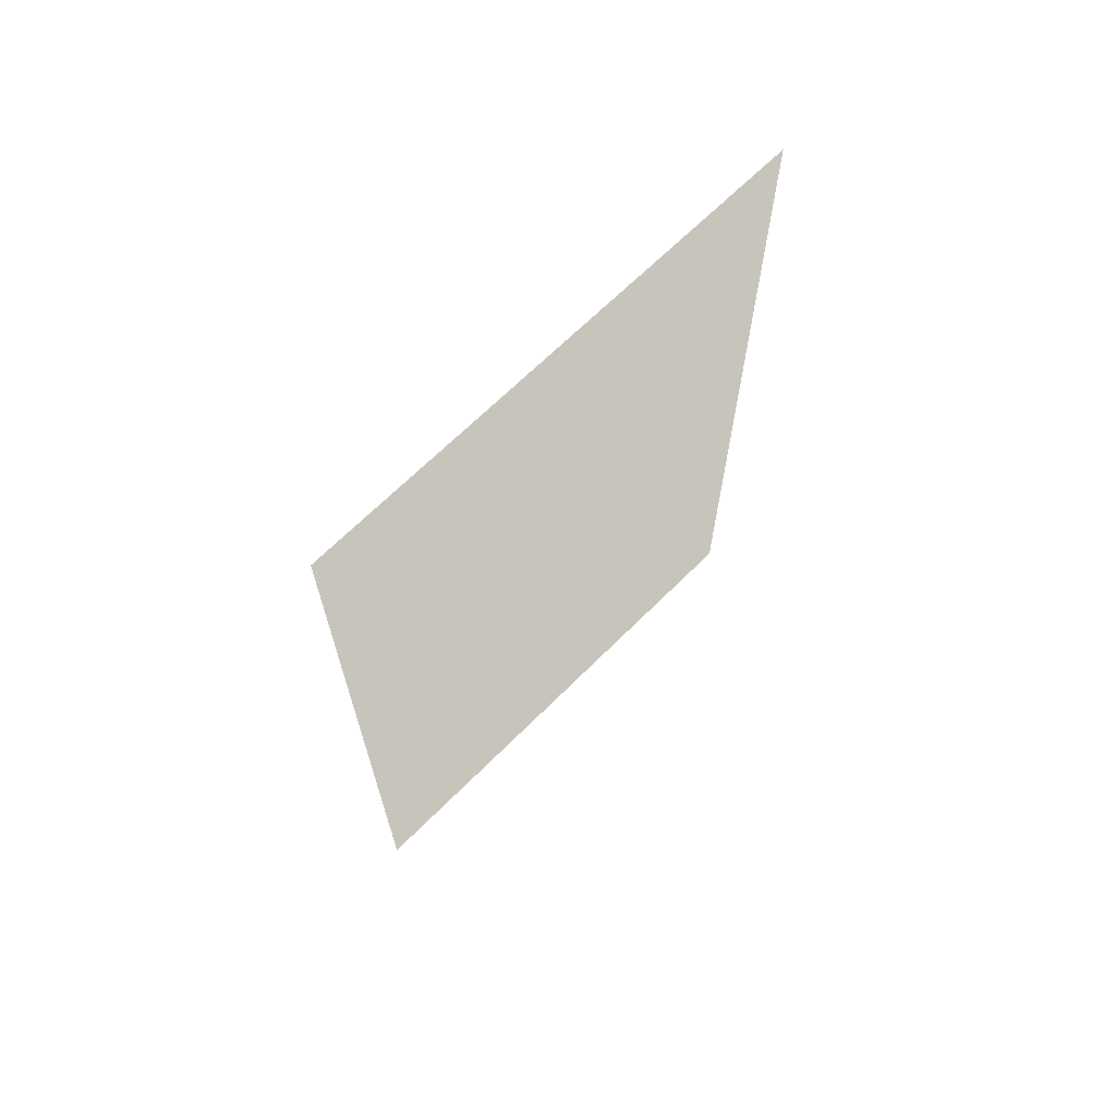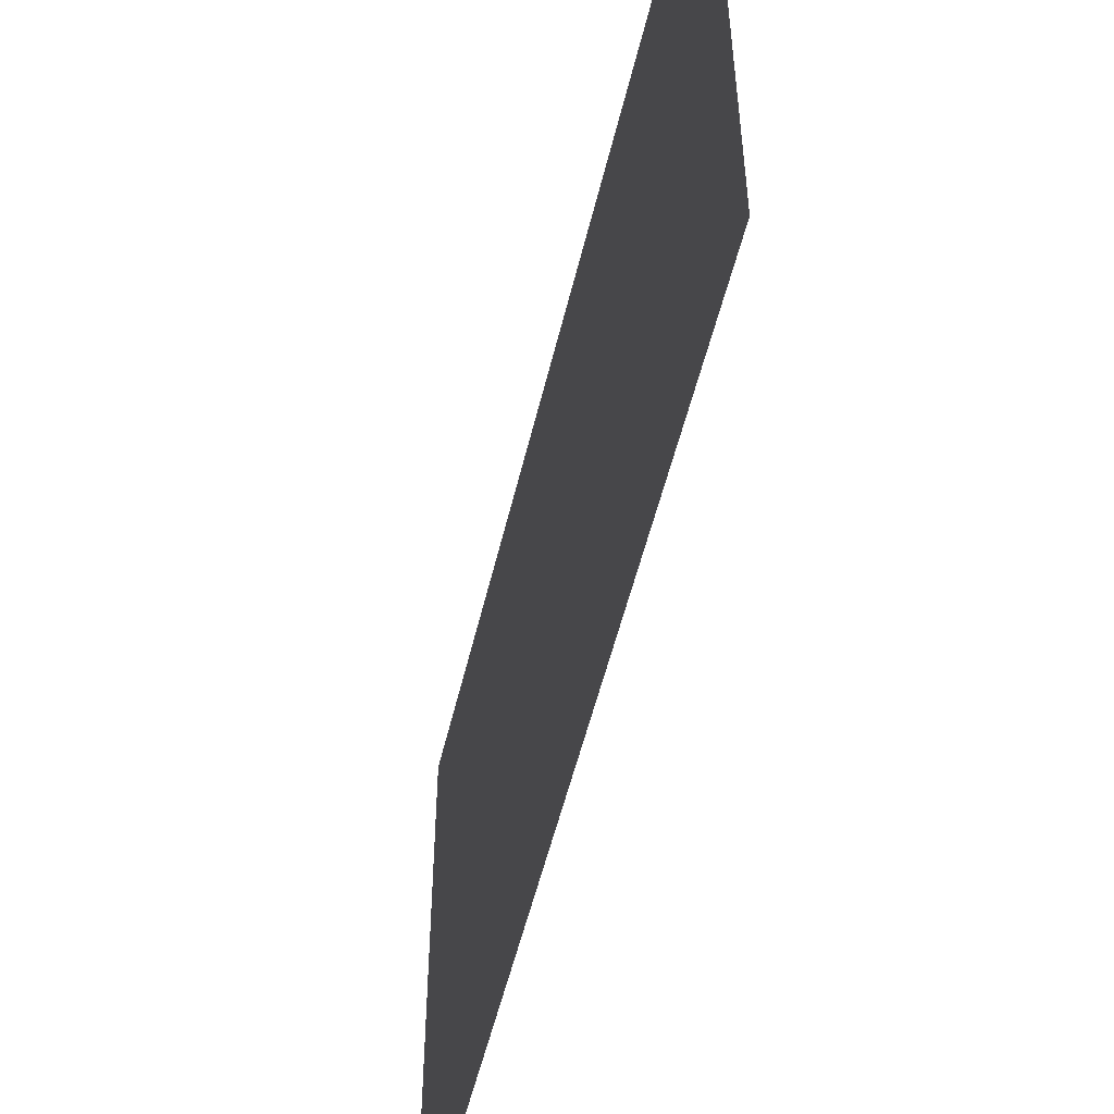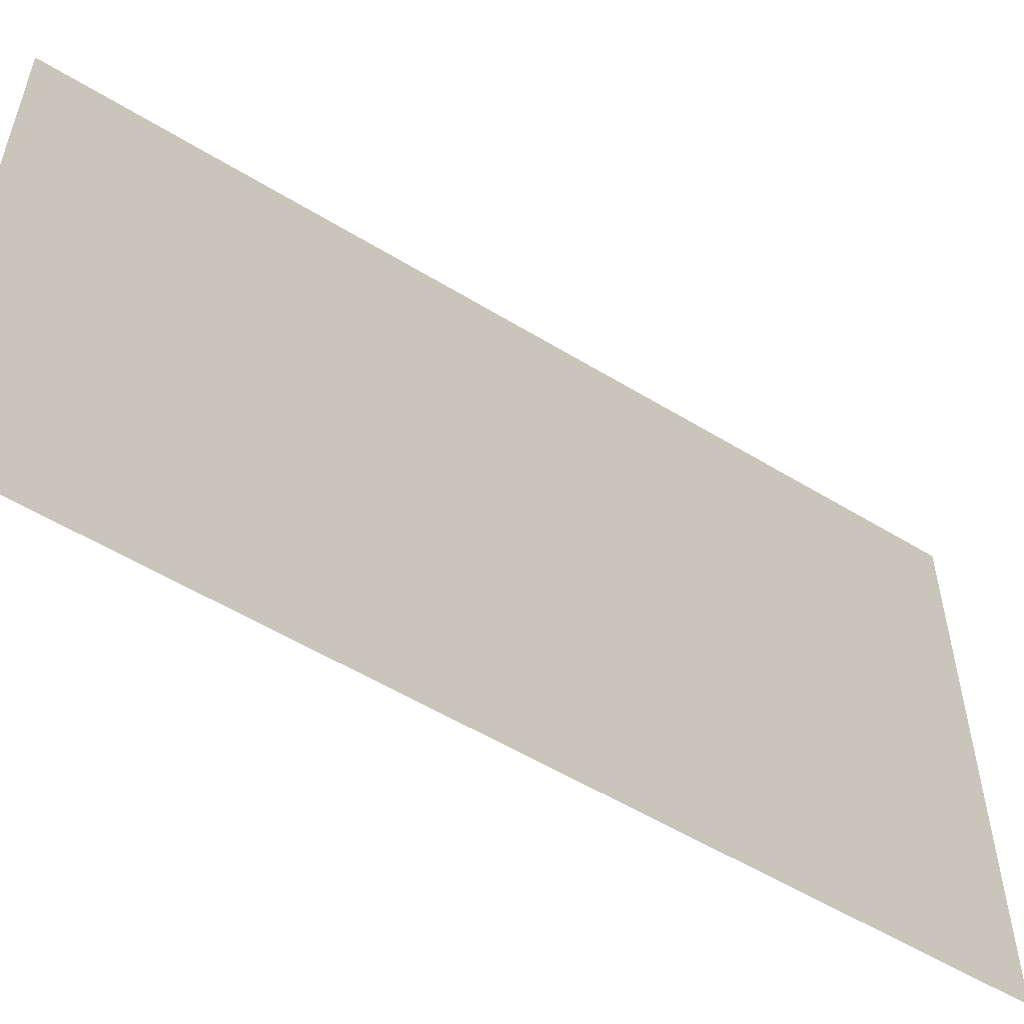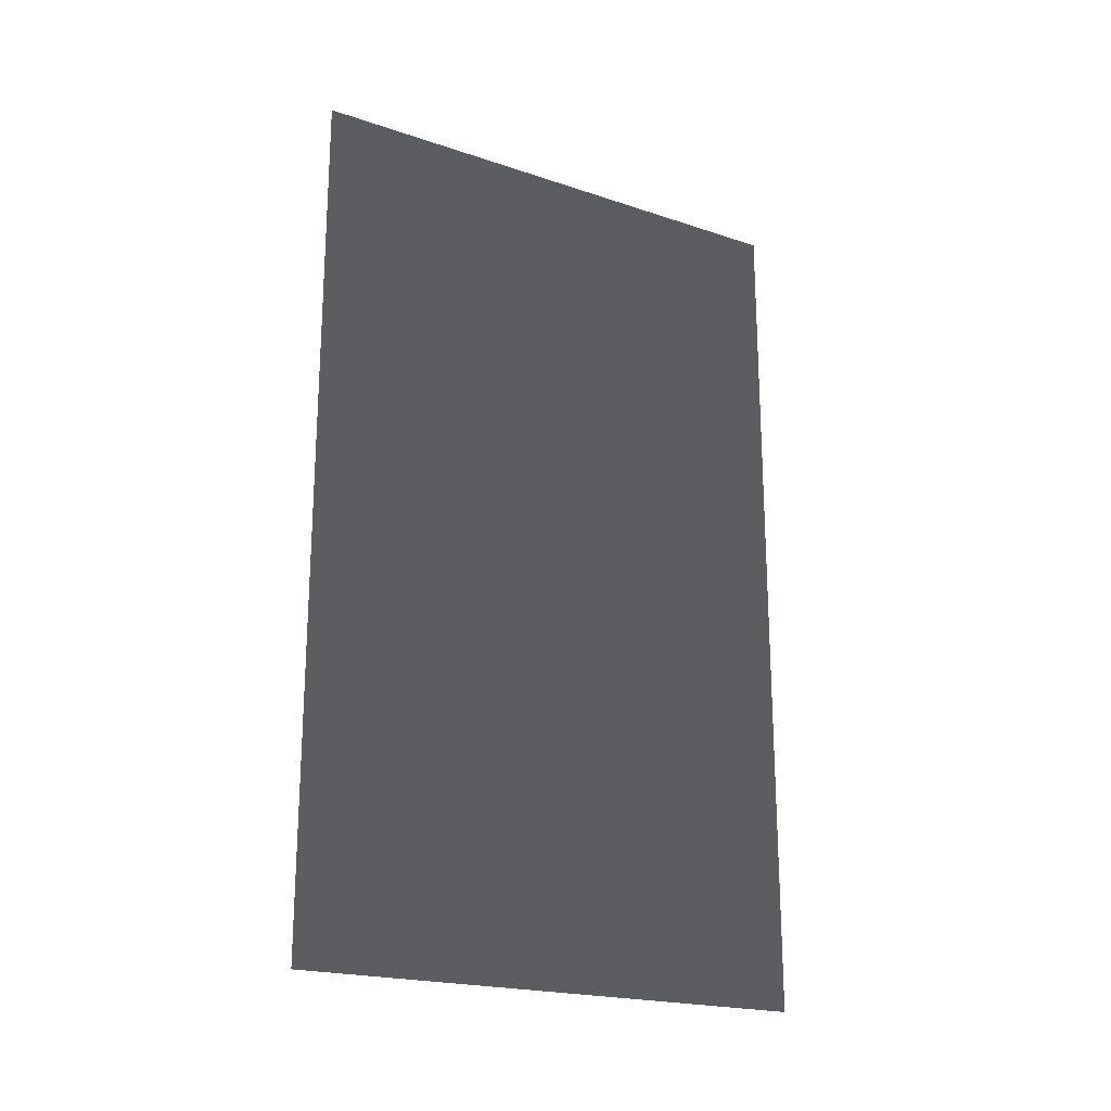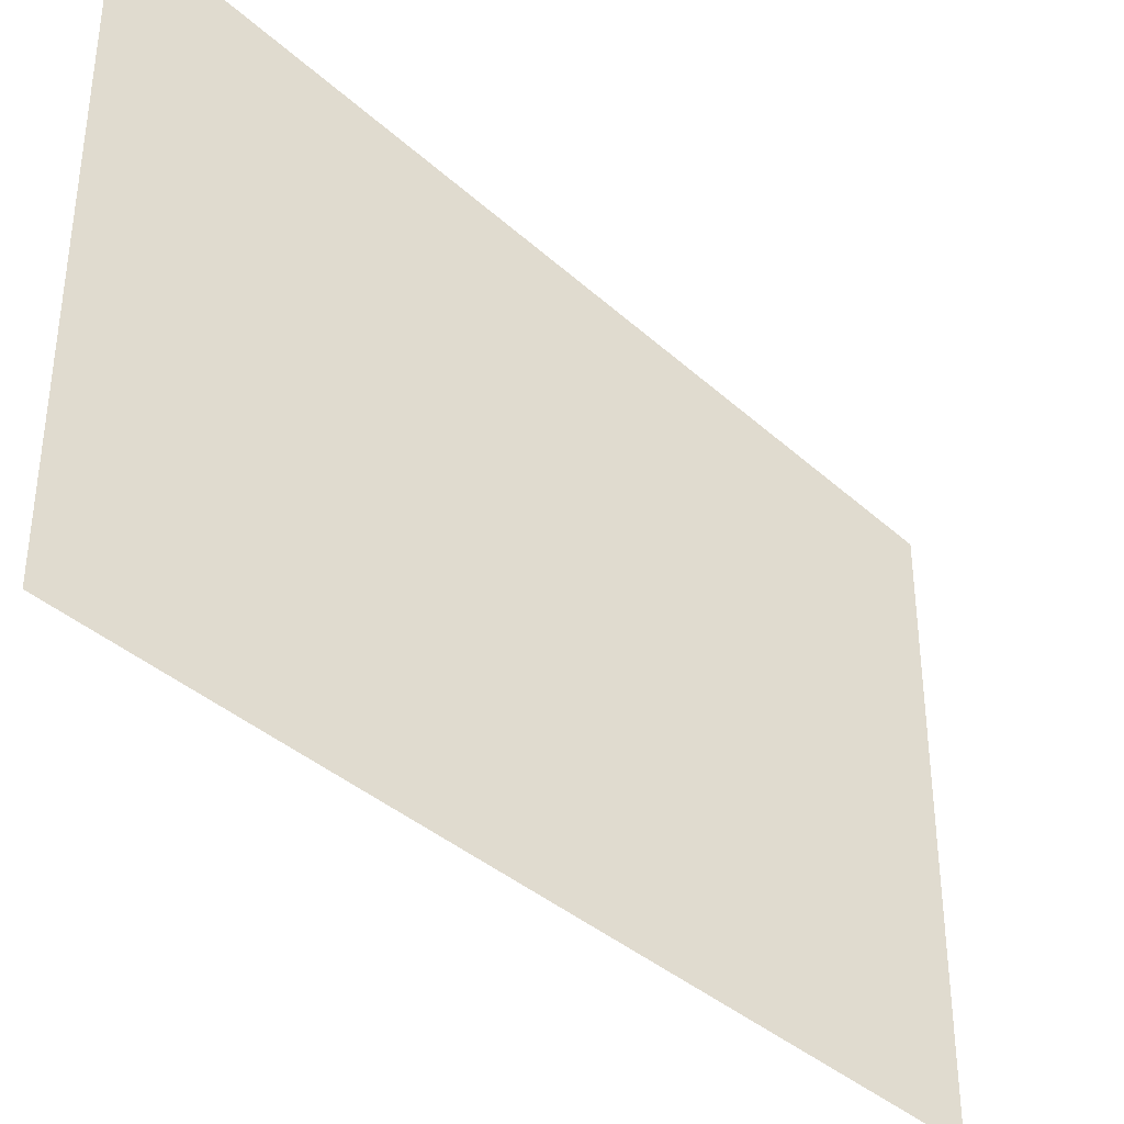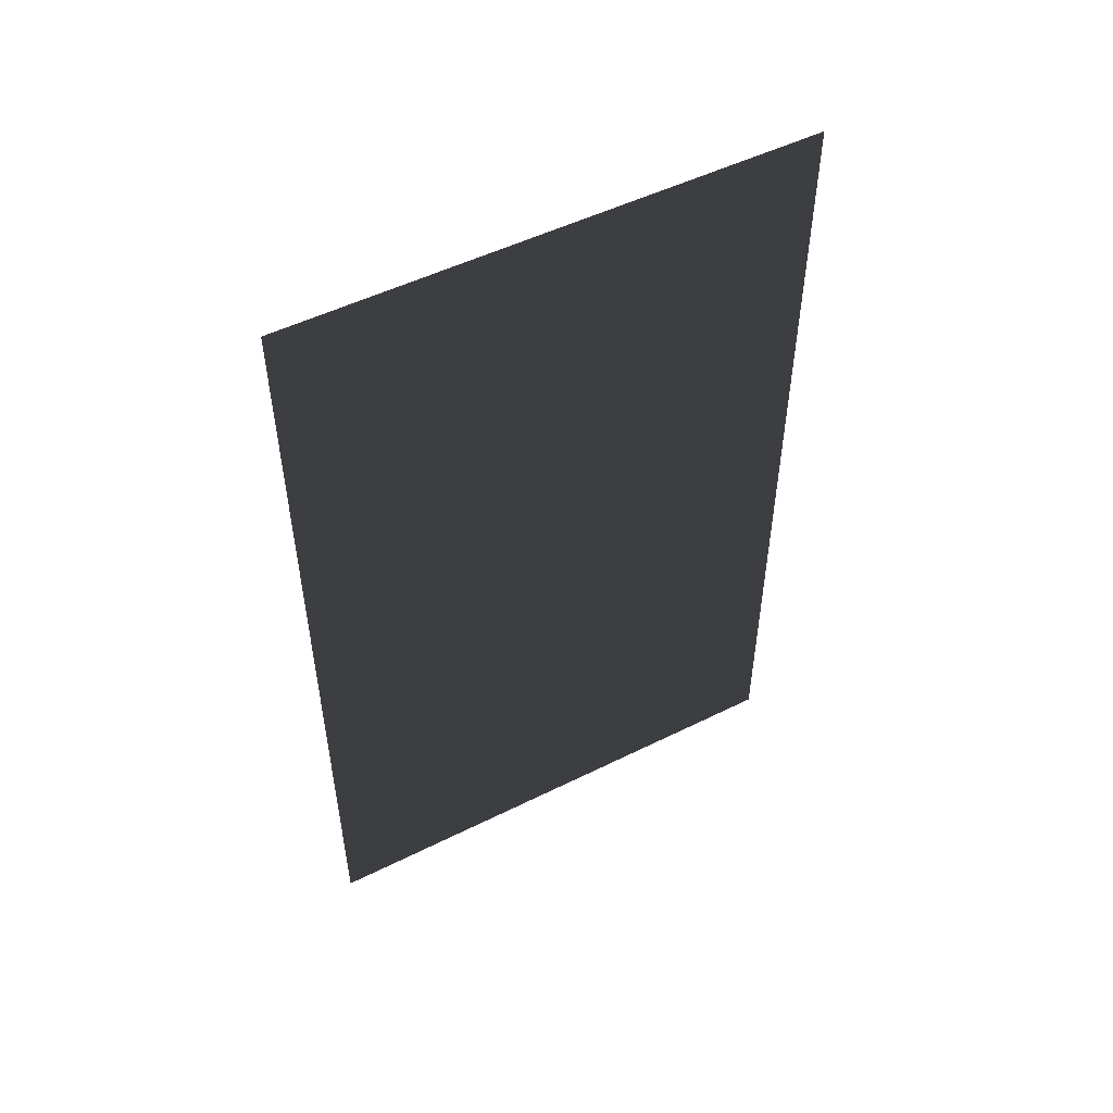
<metadata>
{"format":"obj","ext":"obj","renderer":"f3d","projection":"perspective","resolution":1024,"background":"white","views":[{"elev":67.2,"azim":45.0,"up":"+Z"},{"elev":-52.8,"azim":166.8,"up":"+Y"},{"elev":-54.6,"azim":-123.0,"up":"+Y"},{"elev":-20.7,"azim":-121.1,"up":"+Z"},{"elev":-37.1,"azim":40.7,"up":"+Y"},{"elev":51.0,"azim":-118.5,"up":"+Z"}]}
</metadata>
<code>
v 0.1553 0.269 0.4465
v 0.1553 0.269 -1.824
v 0.1552 -1.125 -1.824
v 0.1552 -1.125 0.4465
g Building_small_t1.081_33083_381
f 1 3 2
f 1 4 3

</code>
